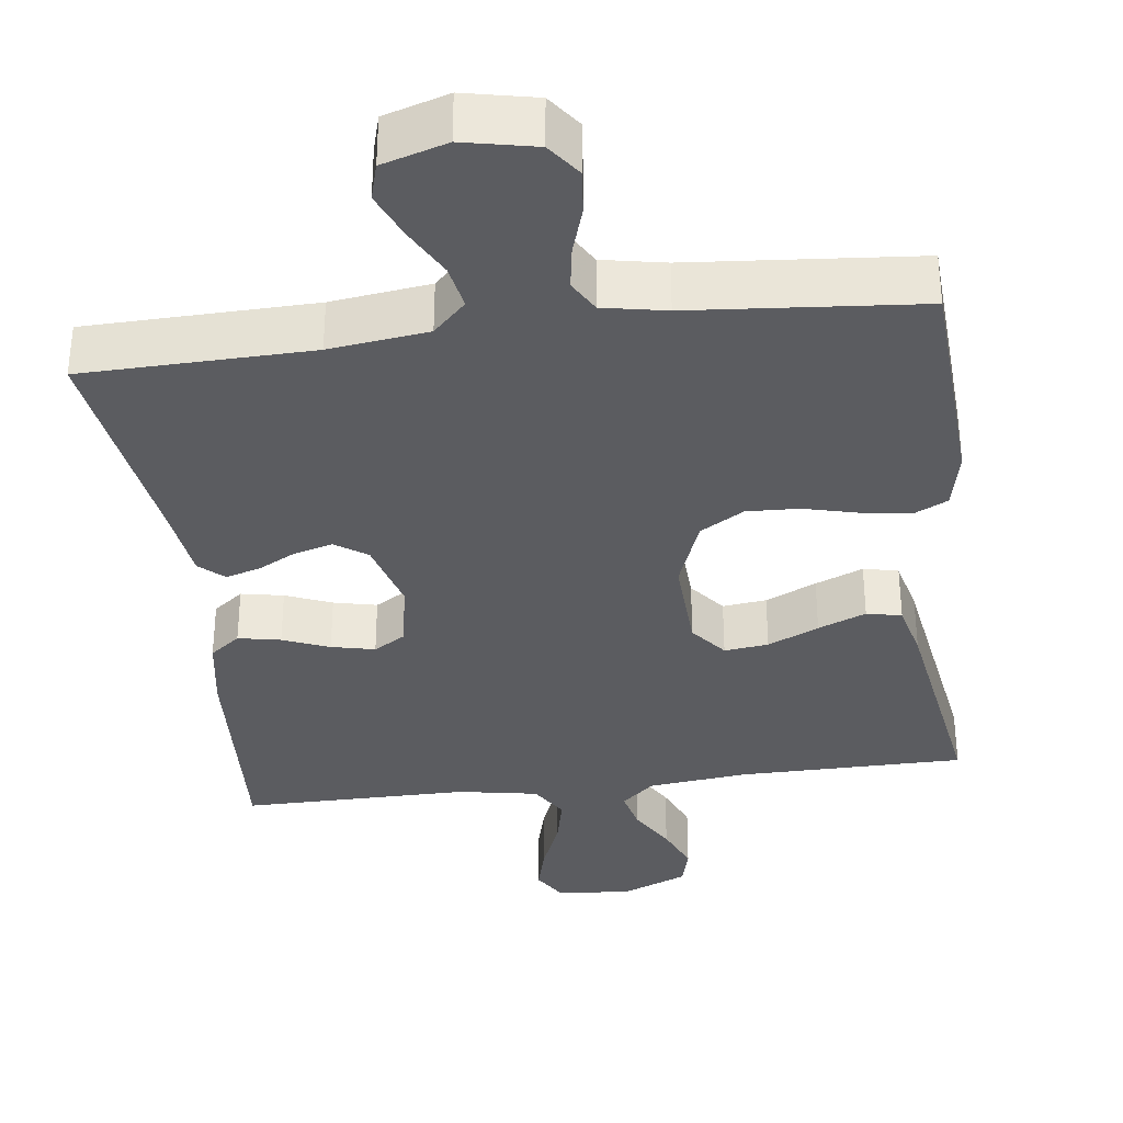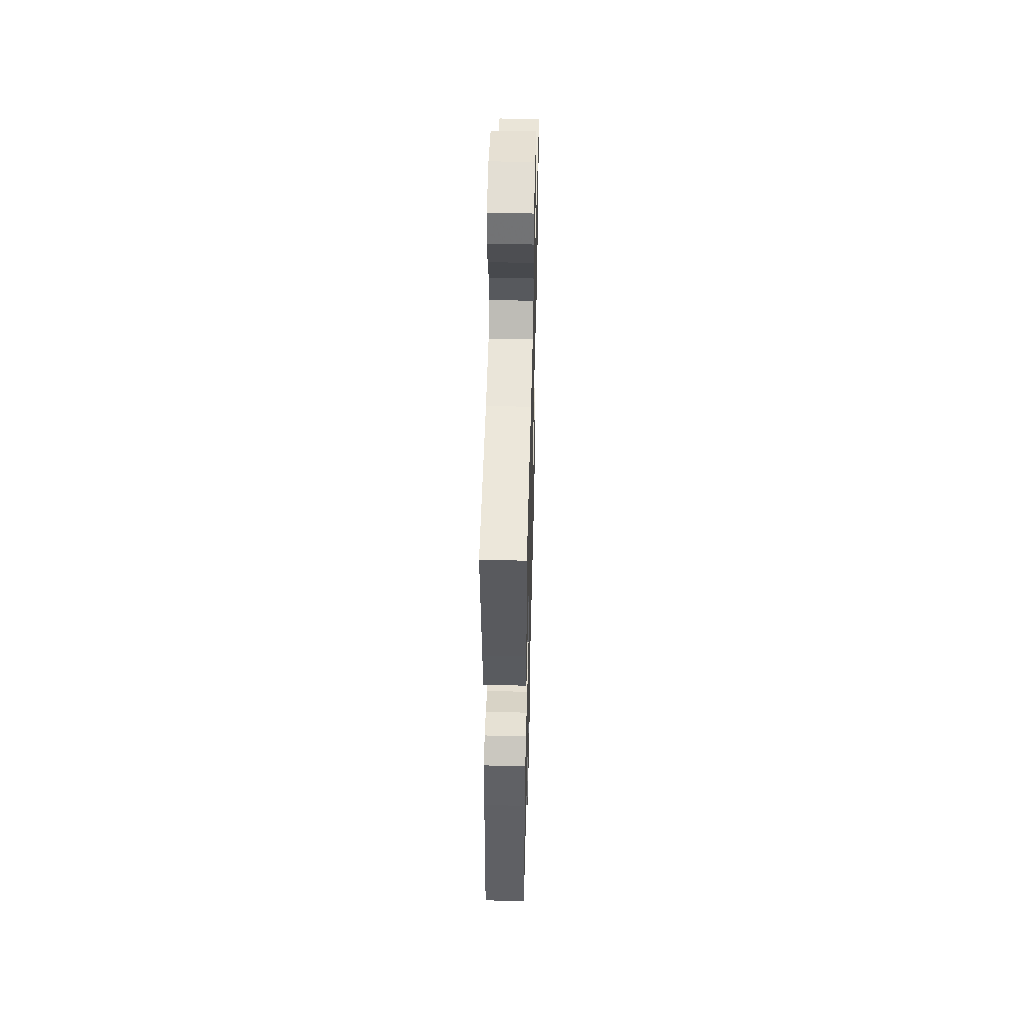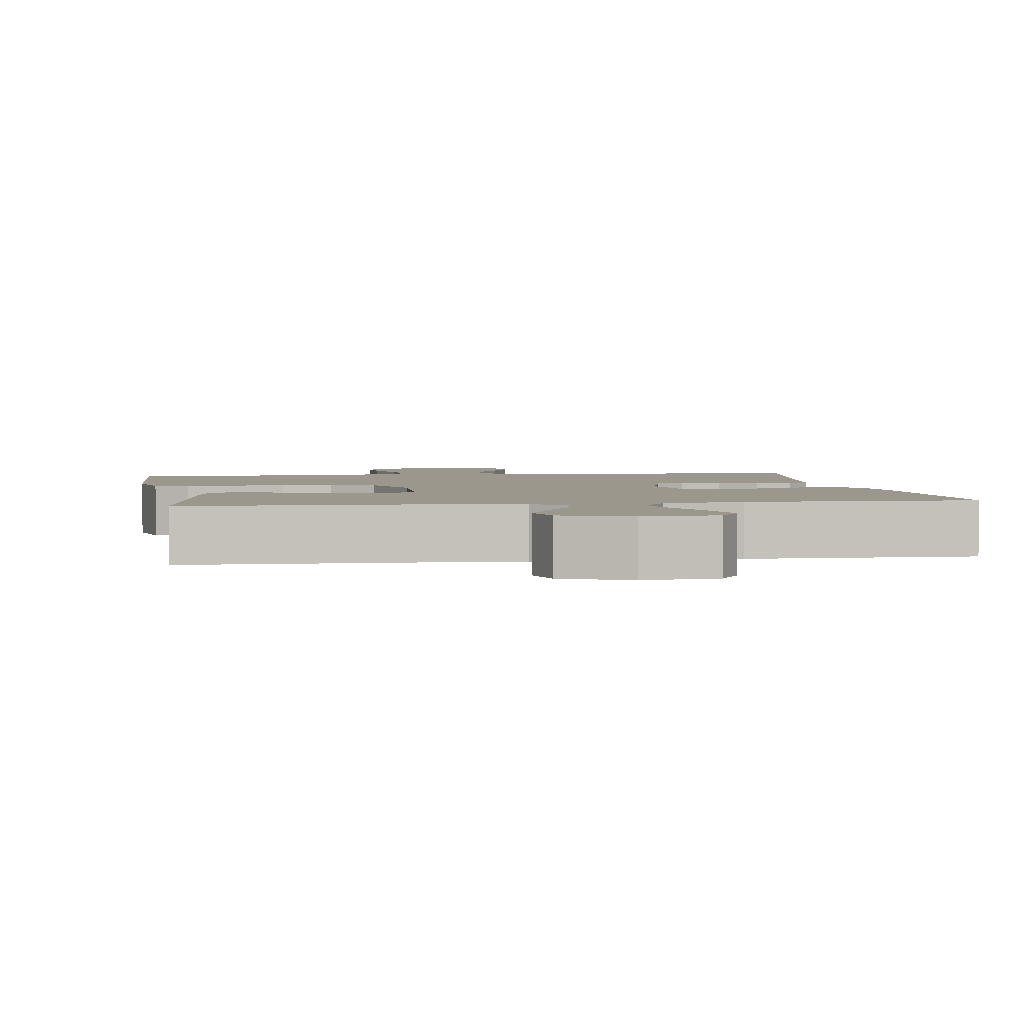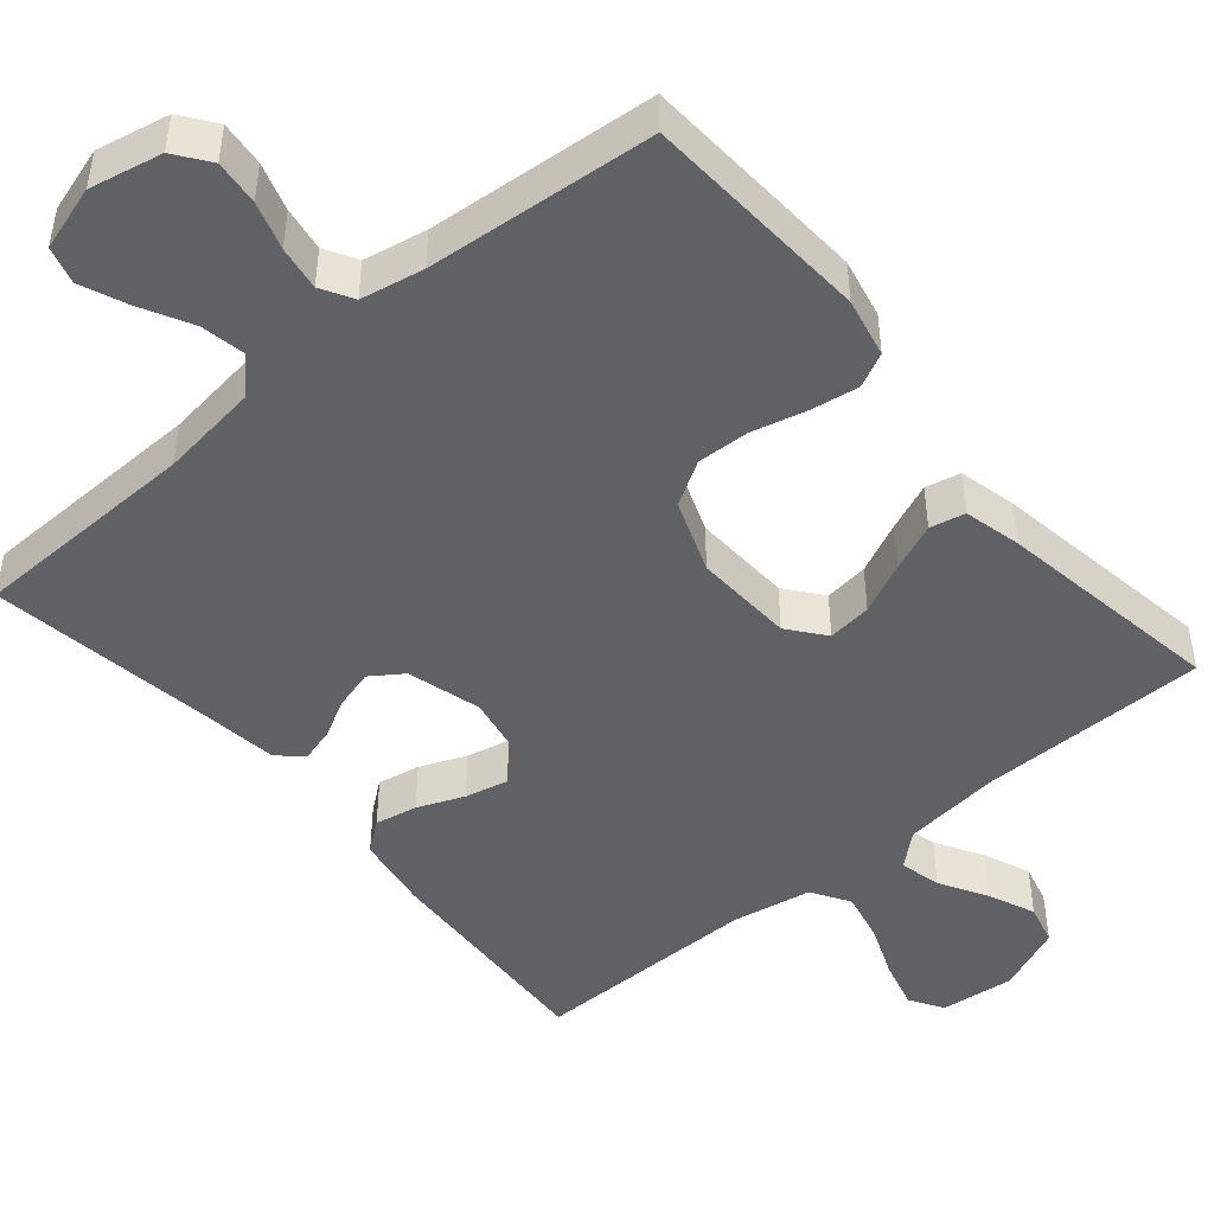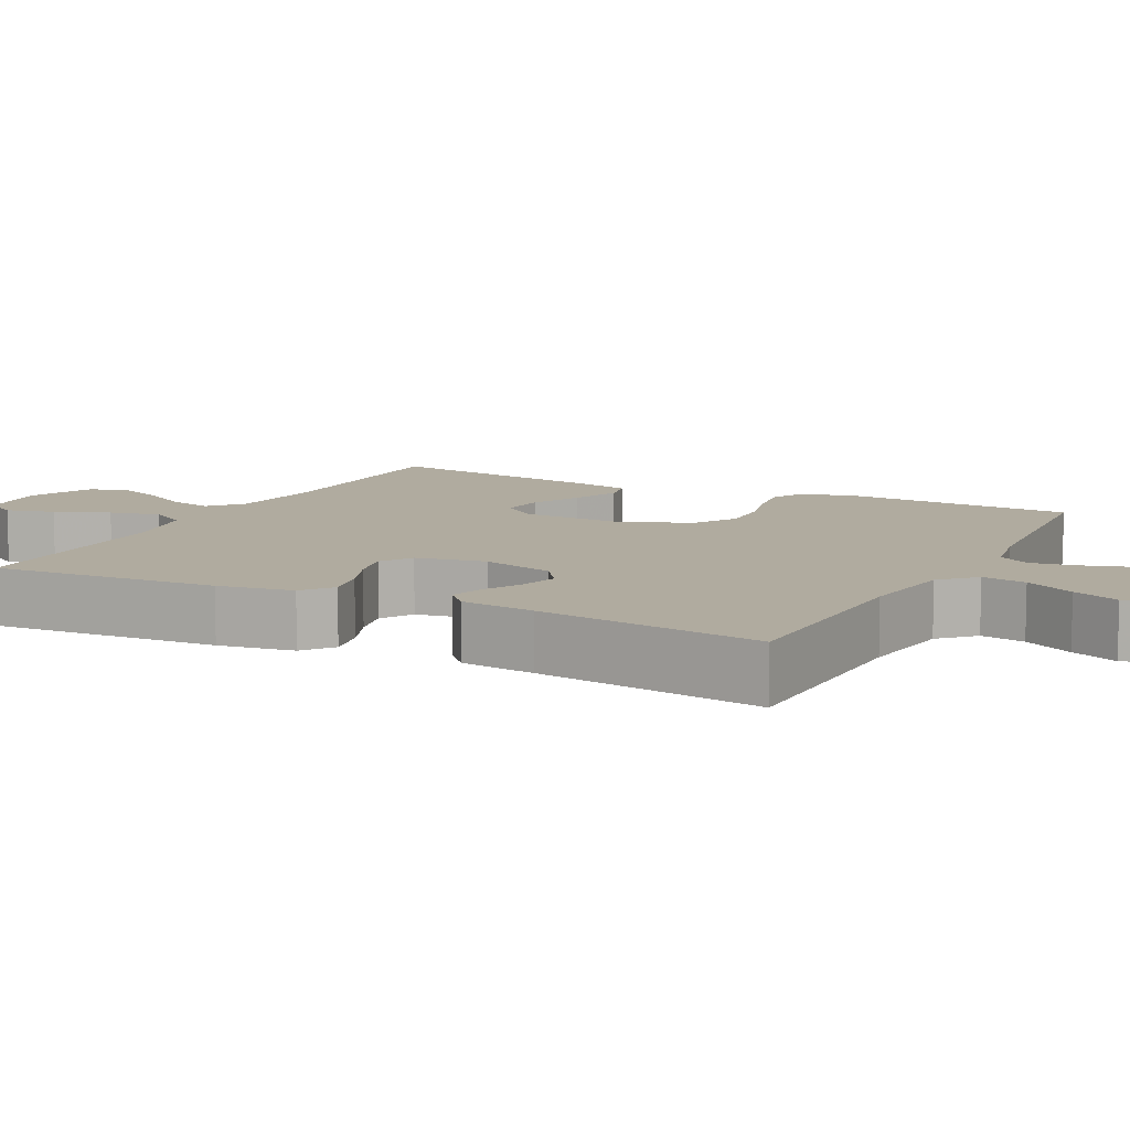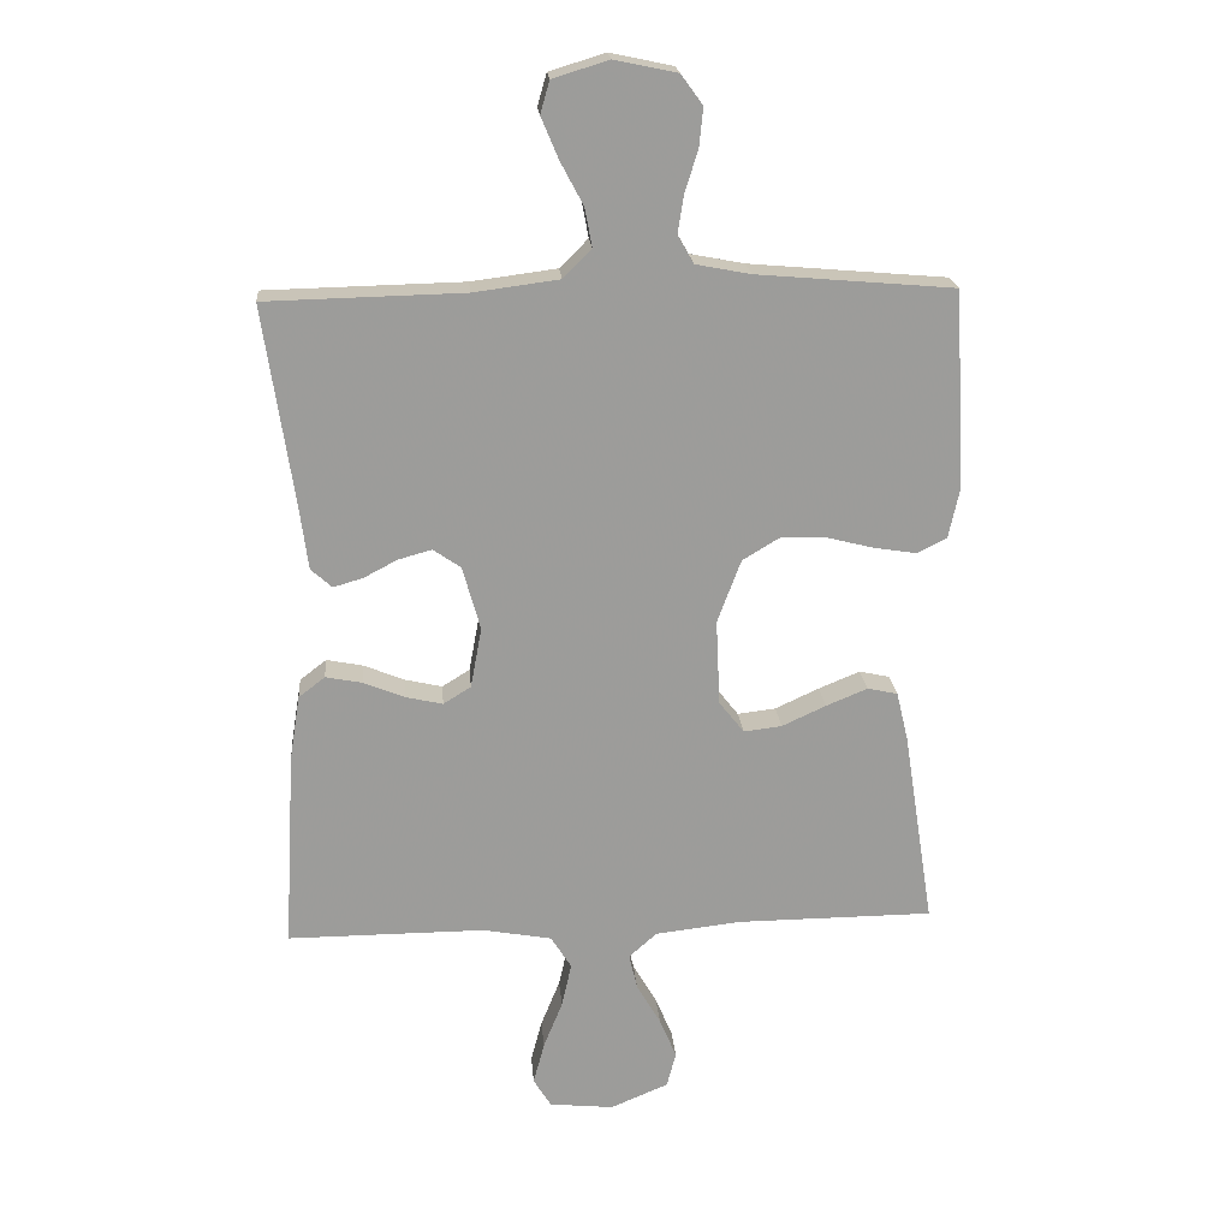
<metadata>
{"format":"obj","ext":"obj","renderer":"f3d","projection":"perspective","resolution":1024,"background":"white","views":[{"elev":-34.6,"azim":7.3,"up":"+Y"},{"elev":50.1,"azim":-88.5,"up":"+Z"},{"elev":2.8,"azim":171.0,"up":"+Y"},{"elev":-46.9,"azim":40.2,"up":"+Y"},{"elev":9.7,"azim":-63.0,"up":"+Y"},{"elev":20.4,"azim":-4.8,"up":"+Z"}]}
</metadata>
<code>
v -0.5 0.07 -0.5
v -0.483 0.07 -0.2
v -0.467 0.07 -0.1
v -0.427 0.07 -0.069
v -0.371 0.07 -0.08
v -0.31 0.07 -0.105
v -0.253 0.07 -0.118
v -0.211 0.07 -0.092
v -0.194 0.07 0
v -0.221 0.07 0.097
v -0.263 0.07 0.126
v -0.314 0.07 0.112
v -0.365 0.07 0.085
v -0.41 0.07 0.072
v -0.442 0.07 0.101
v -0.455 0.07 0.2
v -0.5 0.07 0.5
v -0.2 0.07 0.507
v -0.07 0.07 0.524
v -0.027 0.07 0.567
v -0.038 0.07 0.626
v -0.073 0.07 0.692
v -0.099 0.07 0.754
v -0.085 0.07 0.803
v 0 0.07 0.829
v 0.095 0.07 0.809
v 0.128 0.07 0.764
v 0.122 0.07 0.705
v 0.102 0.07 0.642
v 0.093 0.07 0.584
v 0.117 0.07 0.542
v 0.2 0.07 0.526
v 0.5 0.07 0.5
v 0.517 0.07 0.2
v 0.5 0.07 0.122
v 0.455 0.07 0.1
v 0.391 0.07 0.11
v 0.32 0.07 0.128
v 0.251 0.07 0.131
v 0.193 0.07 0.096
v 0.157 0.07 0
v 0.163 0.07 -0.131
v 0.201 0.07 -0.179
v 0.259 0.07 -0.172
v 0.326 0.07 -0.141
v 0.389 0.07 -0.115
v 0.435 0.07 -0.125
v 0.453 0.07 -0.2
v 0.5 0.07 -0.5
v 0.2 0.07 -0.502
v 0.07 0.07 -0.517
v 0.027 0.07 -0.555
v 0.04 0.07 -0.61
v 0.076 0.07 -0.672
v 0.102 0.07 -0.734
v 0.088 0.07 -0.788
v 0 0.07 -0.825
v -0.098 0.07 -0.815
v -0.125 0.07 -0.771
v -0.108 0.07 -0.707
v -0.079 0.07 -0.635
v -0.064 0.07 -0.568
v -0.095 0.07 -0.518
v -0.2 0.07 -0.499
v -0.5 0 -0.5
v -0.483 0 -0.2
v -0.467 0 -0.1
v -0.427 0 -0.069
v -0.371 0 -0.08
v -0.31 0 -0.105
v -0.253 0 -0.118
v -0.211 0 -0.092
v -0.194 0 0
v -0.221 0 0.097
v -0.263 0 0.126
v -0.314 0 0.112
v -0.365 0 0.085
v -0.41 0 0.072
v -0.442 0 0.101
v -0.455 0 0.2
v -0.5 0 0.5
v -0.2 0 0.507
v -0.07 0 0.524
v -0.027 0 0.567
v -0.038 0 0.626
v -0.073 0 0.692
v -0.099 0 0.754
v -0.085 0 0.803
v 0 0 0.829
v 0.095 0 0.809
v 0.128 0 0.764
v 0.122 0 0.705
v 0.102 0 0.642
v 0.093 0 0.584
v 0.117 0 0.542
v 0.2 0 0.526
v 0.5 0 0.5
v 0.517 0 0.2
v 0.5 0 0.122
v 0.455 0 0.1
v 0.391 0 0.11
v 0.32 0 0.128
v 0.251 0 0.131
v 0.193 0 0.096
v 0.157 0 0
v 0.163 0 -0.131
v 0.201 0 -0.179
v 0.259 0 -0.172
v 0.326 0 -0.141
v 0.389 0 -0.115
v 0.435 0 -0.125
v 0.453 0 -0.2
v 0.5 0 -0.5
v 0.2 0 -0.502
v 0.07 0 -0.517
v 0.027 0 -0.555
v 0.04 0 -0.61
v 0.076 0 -0.672
v 0.102 0 -0.734
v 0.088 0 -0.788
v 0 0 -0.825
v -0.098 0 -0.815
v -0.125 0 -0.771
v -0.108 0 -0.707
v -0.079 0 -0.635
v -0.064 0 -0.568
v -0.095 0 -0.518
v -0.2 0 -0.499
f 58 59 60 61
f 58 61 62
f 57 58 62
f 56 57 62
f 53 54 55 56
f 53 56 62 63
f 47 48 49 50
f 47 50 51
f 44 45 46 47
f 44 47 51 52
f 35 36 37 38
f 35 38 39
f 32 33 34 35
f 31 32 35 39
f 30 31 39 40
f 26 27 28 29
f 26 29 30
f 25 26 30
f 21 22 23 24
f 21 24 25 30
f 16 17 18
f 16 18 19
f 15 16 19
f 12 13 14 15
f 11 12 15 19
f 10 11 19 20
f 3 4 5 6
f 3 6 7
f 64 1 2 3
f 63 64 3 7
f 52 53 63 7
f 43 44 52
f 42 43 52 7
f 21 30 40 41
f 20 21 41 42
f 9 10 20 42
f 8 9 42
f 7 8 42
f 125 124 123 122
f 126 125 122
f 126 122 121
f 126 121 120
f 120 119 118 117
f 127 126 120 117
f 114 113 112 111
f 115 114 111
f 111 110 109 108
f 116 115 111 108
f 102 101 100 99
f 103 102 99
f 99 98 97 96
f 103 99 96 95
f 104 103 95 94
f 93 92 91 90
f 94 93 90
f 94 90 89
f 88 87 86 85
f 94 89 88 85
f 82 81 80
f 83 82 80
f 83 80 79
f 79 78 77 76
f 83 79 76 75
f 84 83 75 74
f 70 69 68 67
f 71 70 67
f 67 66 65 128
f 71 67 128 127
f 71 127 117 116
f 116 108 107
f 71 116 107 106
f 105 104 94 85
f 106 105 85 84
f 106 84 74 73
f 106 73 72
f 106 72 71
f 1 65 66 2
f 2 66 67 3
f 3 67 68 4
f 4 68 69 5
f 5 69 70 6
f 6 70 71 7
f 7 71 72 8
f 8 72 73 9
f 9 73 74 10
f 10 74 75 11
f 11 75 76 12
f 12 76 77 13
f 13 77 78 14
f 14 78 79 15
f 15 79 80 16
f 16 80 81 17
f 17 81 82 18
f 18 82 83 19
f 19 83 84 20
f 20 84 85 21
f 21 85 86 22
f 22 86 87 23
f 23 87 88 24
f 24 88 89 25
f 25 89 90 26
f 26 90 91 27
f 27 91 92 28
f 28 92 93 29
f 29 93 94 30
f 30 94 95 31
f 31 95 96 32
f 32 96 97 33
f 33 97 98 34
f 34 98 99 35
f 35 99 100 36
f 36 100 101 37
f 37 101 102 38
f 38 102 103 39
f 39 103 104 40
f 40 104 105 41
f 41 105 106 42
f 42 106 107 43
f 43 107 108 44
f 44 108 109 45
f 45 109 110 46
f 46 110 111 47
f 47 111 112 48
f 48 112 113 49
f 49 113 114 50
f 50 114 115 51
f 51 115 116 52
f 52 116 117 53
f 53 117 118 54
f 54 118 119 55
f 55 119 120 56
f 56 120 121 57
f 57 121 122 58
f 58 122 123 59
f 59 123 124 60
f 60 124 125 61
f 61 125 126 62
f 62 126 127 63
f 63 127 128 64
f 64 128 65 1

</code>
